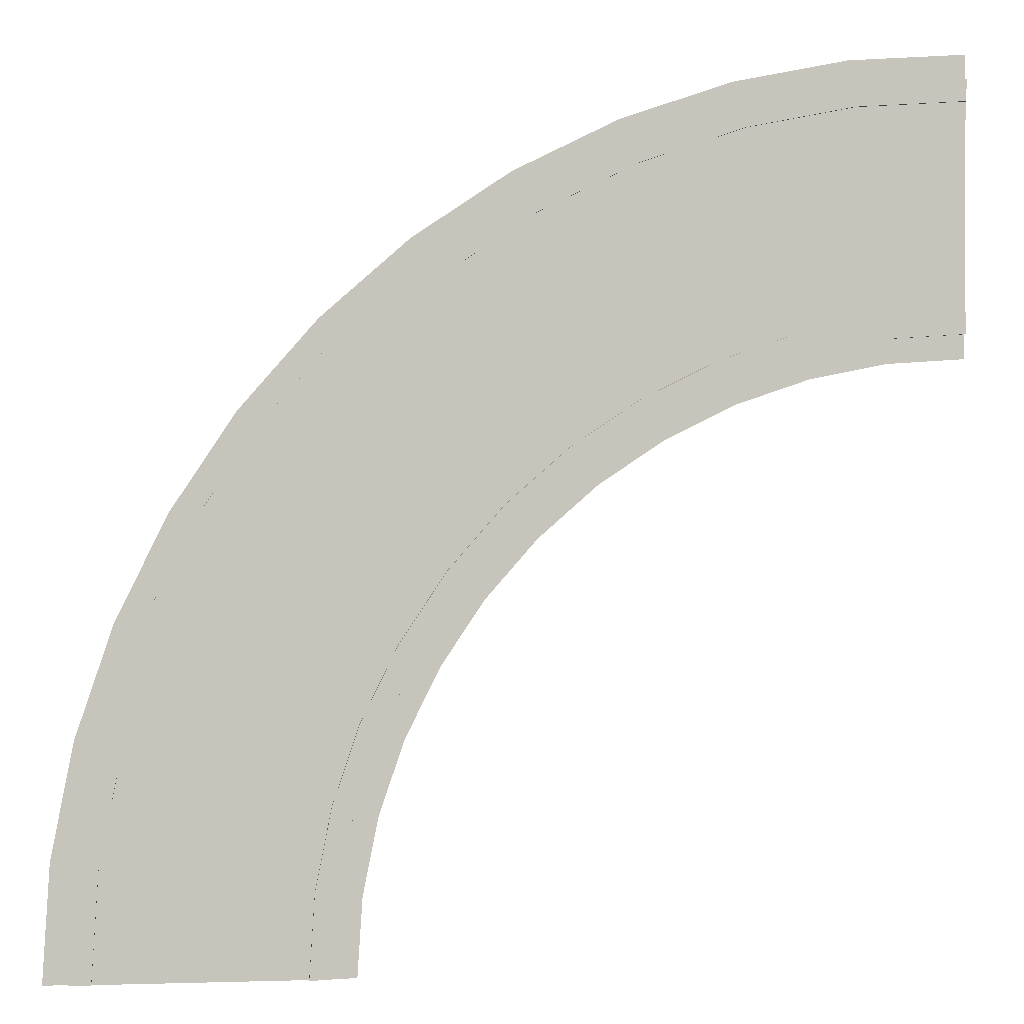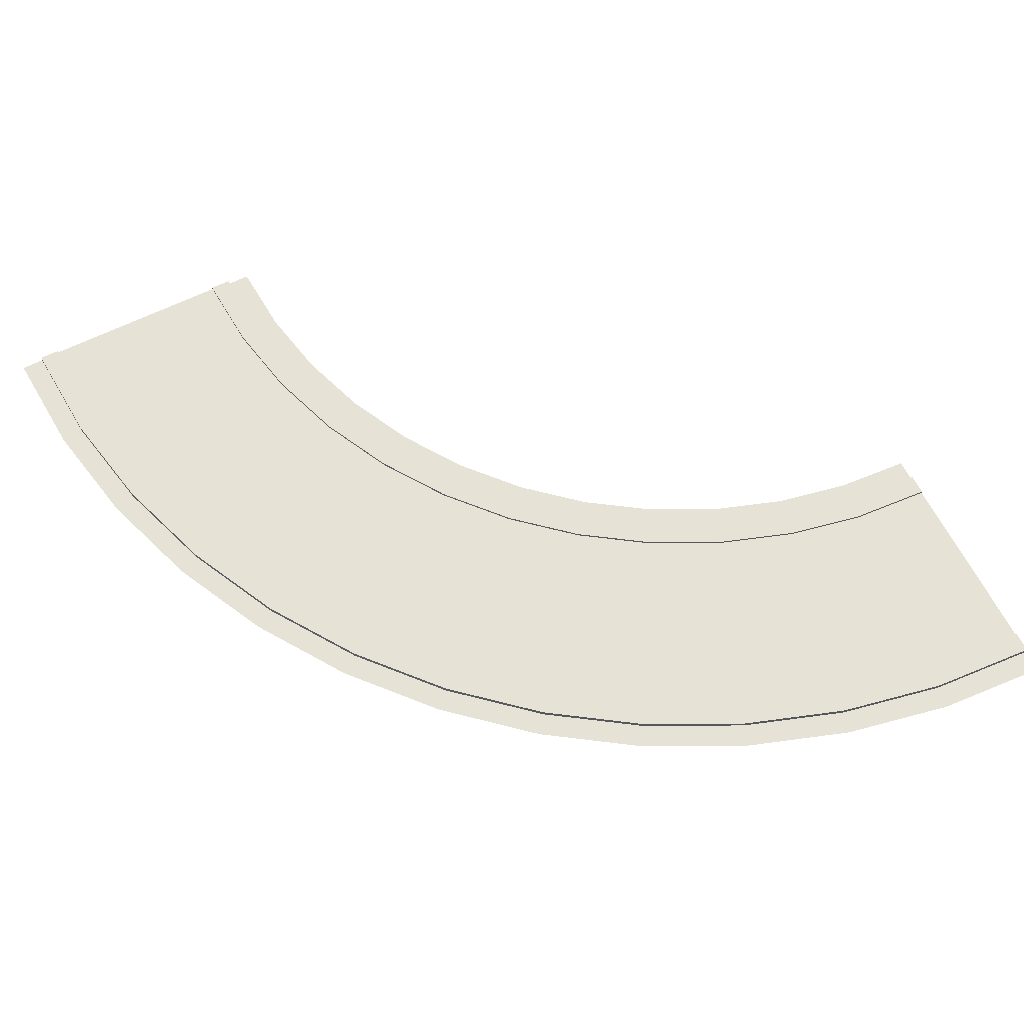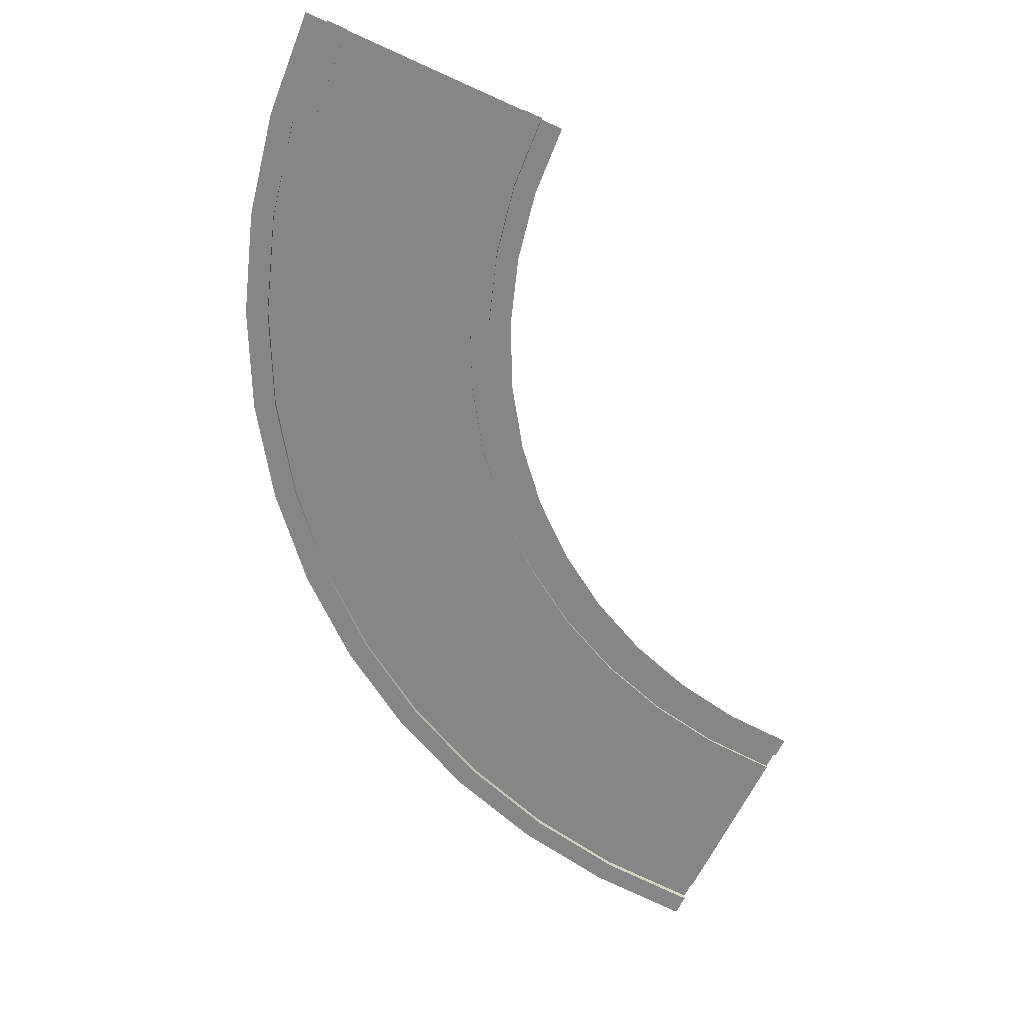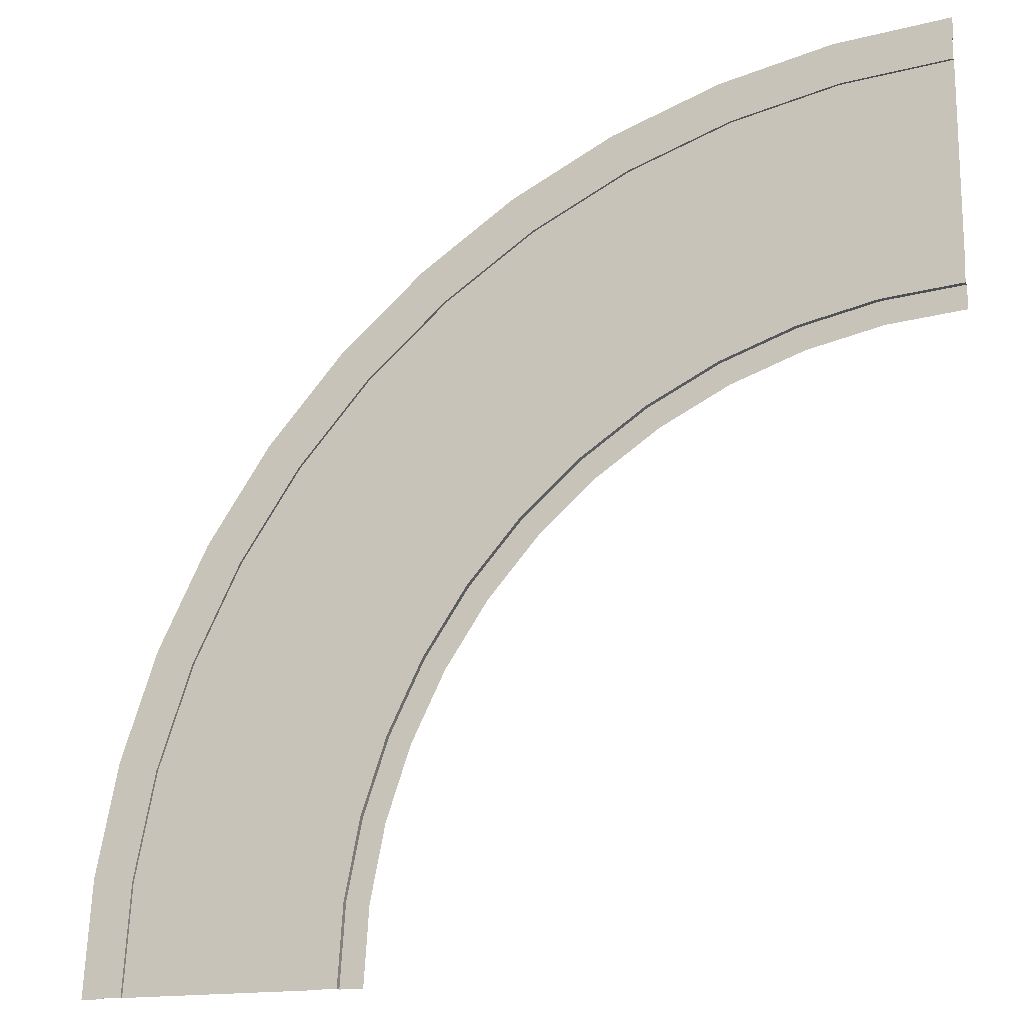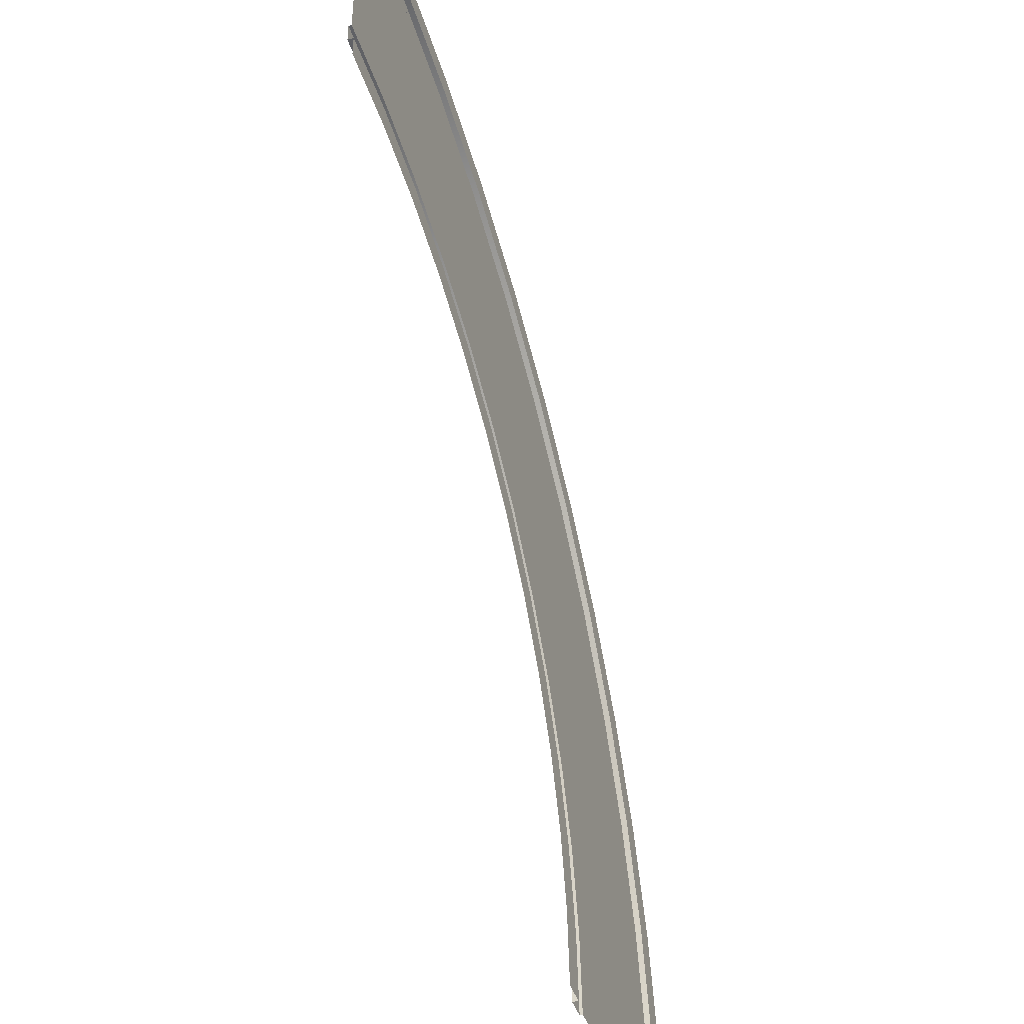
<metadata>
{"format":"obj","ext":"obj","renderer":"f3d","projection":"perspective","resolution":1024,"background":"white","views":[{"elev":1.1,"azim":173.3,"up":"+Z"},{"elev":63.3,"azim":63.4,"up":"+Y"},{"elev":-62.1,"azim":155.0,"up":"+Y"},{"elev":-16.7,"azim":-159.6,"up":"+Z"},{"elev":-45.1,"azim":-71.2,"up":"+Z"}]}
</metadata>
<code>
g roadCornerLarger
v -2.442 0.01 2.081
v -2.719 0.01 2.136
v -2.442 0.02 2.081
v -2.719 0.02 2.136
v -3 0.01 2.155
v -3 0.02 2.155
v -2.175 0.02 1.991
v -2.175 0.01 1.991
v -1.923 0.02 1.866
v -1.923 0.01 1.866
v -1.688 0.02 1.71
v -1.688 0.01 1.71
v -1.476 0.02 1.524
v -1.476 0.01 1.524
v -1.29 0.01 1.312
v -1.29 0.02 1.312
v -1.134 0.01 1.077
v -1.134 0.02 1.077
v -1.009 0.01 0.8246
v -1.009 0.02 0.8246
v -0.9186 0.01 0.5577
v -0.9186 0.02 0.5577
v -0.8636 0.01 0.2813
v -0.8636 0.02 0.2813
v -0.8451 0.01 0
v -0.8451 0.02 0
v -2.461 0 2.011
v -2.203 0 1.923
v -2.461 0.02 2.011
v -2.203 0.02 1.923
v -2.728 0.02 2.064
v -2.728 0 2.064
v -3 0.02 2.082
v -3 0 2.082
v -1.959 0 1.803
v -1.959 0.02 1.803
v -1.733 0 1.651
v -1.733 0.02 1.651
v -1.528 0 1.472
v -1.528 0.02 1.472
v -1.349 0.02 1.267
v -1.349 0 1.267
v -1.197 0.02 1.041
v -1.197 0 1.041
v -1.077 0.02 0.7966
v -1.077 0 0.7966
v -0.9893 0.02 0.5388
v -0.9893 0 0.5388
v -0.9362 0.02 0.2717
v -0.9362 0 0.2717
v -0.9183 0.02 0
v -0.9183 0 0
v -1.268 0.01 2.257
v -0.9882 0.01 2.012
v -1.268 0.02 2.257
v -0.9882 0.02 2.012
v -1.577 0.02 2.464
v -1.577 0.01 2.464
v -0.7428 0.02 1.732
v -0.7428 0.01 1.732
v -0.536 0.02 1.423
v -0.536 0.01 1.423
v -0.3714 0.02 1.089
v -0.3714 0.01 1.089
v -0.2518 0.02 0.7364
v -0.2518 0.01 0.7364
v -0.1792 0.02 0.3714
v -0.1792 0.01 0.3714
v -0.1549 0.02 0
v -0.1549 0.01 0
v -1.911 0.02 2.629
v -1.911 0.01 2.629
v -2.264 0.02 2.748
v -2.264 0.01 2.748
v -2.629 0.02 2.821
v -2.629 0.01 2.821
v -3 0.02 2.845
v -3 0.01 2.845
v -1.883 0 2.696
v -2.245 0 2.819
v -1.883 0.02 2.696
v -2.245 0.02 2.819
v -1.541 0.02 2.527
v -1.541 0 2.527
v -1.223 0.02 2.315
v -1.223 0 2.315
v -0.9364 0.02 2.064
v -0.9364 0 2.064
v -0.6847 0 1.777
v -0.6847 0.02 1.777
v -2.619 0 2.893
v -2.619 0.02 2.893
v -3 0 2.918
v -3 0.02 2.918
v -0.4726 0 1.459
v -0.4726 0.02 1.459
v -0.3038 0 1.117
v -0.3038 0.02 1.117
v -0.1811 0 0.7553
v -0.1811 0.02 0.7553
v -0.1066 0 0.3809
v -0.1066 0.02 0.3809
v -0.08165 0 0
v -0.08165 0.02 0
v 0 0 0
v -0.02567 0 0.3916
v -0.1022 0 0.7765
v -0.2284 0 1.148
v -0.4019 0 1.5
v -0.6199 0 1.826
v -0.8787 0 2.121
v -1.174 0 2.38
v -1.5 0 2.598
v -1.852 0 2.772
v -2.224 0 2.898
v -2.608 0 2.974
v -3 0 3
v -1 0 0
v -1.017 0 0.2611
v -1.068 0 0.5176
v -1.152 0 0.7654
v -1.268 0 1
v -1.413 0 1.218
v -1.586 0 1.414
v -1.782 0 1.587
v -2 0 1.732
v -2.235 0 1.848
v -2.482 0 1.932
v -2.739 0 1.983
v -3 0 2
f 2 1 3
f 3 4 2
f 5 2 4
f 4 6 5
f 7 3 1
f 1 8 7
f 9 7 8
f 8 10 9
f 11 9 10
f 10 12 11
f 13 11 12
f 12 14 13
f 13 14 15
f 15 16 13
f 16 15 17
f 17 18 16
f 18 17 19
f 19 20 18
f 20 19 21
f 21 22 20
f 22 21 23
f 23 24 22
f 24 23 25
f 25 26 24
f 28 27 29
f 29 30 28
f 31 29 27
f 27 32 31
f 33 31 32
f 32 34 33
f 35 28 30
f 30 36 35
f 37 35 36
f 36 38 37
f 39 37 38
f 38 40 39
f 39 40 41
f 41 42 39
f 42 41 43
f 43 44 42
f 44 43 45
f 45 46 44
f 46 45 47
f 47 48 46
f 48 47 49
f 49 50 48
f 50 49 51
f 51 52 50
f 54 53 55
f 55 56 54
f 57 55 53
f 53 58 57
f 54 56 59
f 59 60 54
f 60 59 61
f 61 62 60
f 62 61 63
f 63 64 62
f 64 63 65
f 65 66 64
f 66 65 67
f 67 68 66
f 68 67 69
f 69 70 68
f 71 57 58
f 58 72 71
f 73 71 72
f 72 74 73
f 75 73 74
f 74 76 75
f 77 75 76
f 76 78 77
f 80 79 81
f 81 82 80
f 83 81 79
f 79 84 83
f 85 83 84
f 84 86 85
f 87 85 86
f 86 88 87
f 87 88 89
f 89 90 87
f 91 80 82
f 82 92 91
f 93 91 92
f 92 94 93
f 90 89 95
f 95 96 90
f 96 95 97
f 97 98 96
f 98 97 99
f 99 100 98
f 100 99 101
f 101 102 100
f 102 101 103
f 103 104 102
f 102 104 69
f 69 100 102
f 69 67 100
f 67 65 100
f 65 98 100
f 65 63 98
f 63 96 98
f 63 61 96
f 61 90 96
f 61 59 90
f 59 87 90
f 59 56 87
f 56 85 87
f 56 55 85
f 55 83 85
f 55 57 83
f 57 81 83
f 57 71 81
f 71 82 81
f 71 73 82
f 73 92 82
f 73 75 92
f 75 94 92
f 75 77 94
f 24 26 51
f 51 22 24
f 51 49 22
f 49 20 22
f 49 47 20
f 47 45 20
f 45 18 20
f 45 43 18
f 43 16 18
f 43 41 16
f 41 13 16
f 41 40 13
f 40 11 13
f 40 38 11
f 38 9 11
f 38 36 9
f 36 7 9
f 36 30 7
f 30 3 7
f 30 29 3
f 29 4 3
f 29 31 4
f 31 6 4
f 31 33 6
f 106 105 103
f 103 107 106
f 103 101 107
f 101 108 107
f 101 99 108
f 99 97 108
f 97 109 108
f 97 95 109
f 95 110 109
f 95 89 110
f 89 111 110
f 89 88 111
f 88 112 111
f 88 86 112
f 86 113 112
f 86 84 113
f 84 114 113
f 84 79 114
f 79 115 114
f 79 80 115
f 80 116 115
f 80 91 116
f 91 117 116
f 91 93 117
f 50 52 118
f 118 48 50
f 118 119 48
f 119 46 48
f 119 120 46
f 120 121 46
f 121 44 46
f 121 122 44
f 122 42 44
f 122 123 42
f 123 39 42
f 123 124 39
f 124 37 39
f 124 125 37
f 125 35 37
f 125 126 35
f 126 28 35
f 126 127 28
f 127 27 28
f 127 128 27
f 128 32 27
f 128 129 32
f 129 34 32
f 129 130 34
f 68 70 25
f 25 66 68
f 25 64 66
f 25 62 64
f 25 60 62
f 25 23 60
f 23 54 60
f 23 21 54
f 21 19 54
f 19 53 54
f 19 17 53
f 17 15 53
f 15 58 53
f 15 14 58
f 14 12 58
f 12 72 58
f 12 10 72
f 10 74 72
f 10 8 74
f 8 1 74
f 1 76 74
f 1 2 76
f 2 78 76
f 2 5 78
g roadCornerLarger
f 2 1 3
f 3 4 2
f 5 2 4
f 4 6 5
f 7 3 1
f 1 8 7
f 9 7 8
f 8 10 9
f 11 9 10
f 10 12 11
f 13 11 12
f 12 14 13
f 13 14 15
f 15 16 13
f 16 15 17
f 17 18 16
f 18 17 19
f 19 20 18
f 20 19 21
f 21 22 20
f 22 21 23
f 23 24 22
f 24 23 25
f 25 26 24
f 28 27 29
f 29 30 28
f 31 29 27
f 27 32 31
f 33 31 32
f 32 34 33
f 35 28 30
f 30 36 35
f 37 35 36
f 36 38 37
f 39 37 38
f 38 40 39
f 39 40 41
f 41 42 39
f 42 41 43
f 43 44 42
f 44 43 45
f 45 46 44
f 46 45 47
f 47 48 46
f 48 47 49
f 49 50 48
f 50 49 51
f 51 52 50
f 54 53 55
f 55 56 54
f 57 55 53
f 53 58 57
f 54 56 59
f 59 60 54
f 60 59 61
f 61 62 60
f 62 61 63
f 63 64 62
f 64 63 65
f 65 66 64
f 66 65 67
f 67 68 66
f 68 67 69
f 69 70 68
f 71 57 58
f 58 72 71
f 73 71 72
f 72 74 73
f 75 73 74
f 74 76 75
f 77 75 76
f 76 78 77
f 80 79 81
f 81 82 80
f 83 81 79
f 79 84 83
f 85 83 84
f 84 86 85
f 87 85 86
f 86 88 87
f 87 88 89
f 89 90 87
f 91 80 82
f 82 92 91
f 93 91 92
f 92 94 93
f 90 89 95
f 95 96 90
f 96 95 97
f 97 98 96
f 98 97 99
f 99 100 98
f 100 99 101
f 101 102 100
f 102 101 103
f 103 104 102
f 102 104 69
f 69 100 102
f 69 67 100
f 67 65 100
f 65 98 100
f 65 63 98
f 63 96 98
f 63 61 96
f 61 90 96
f 61 59 90
f 59 87 90
f 59 56 87
f 56 85 87
f 56 55 85
f 55 83 85
f 55 57 83
f 57 81 83
f 57 71 81
f 71 82 81
f 71 73 82
f 73 92 82
f 73 75 92
f 75 94 92
f 75 77 94
f 24 26 51
f 51 22 24
f 51 49 22
f 49 20 22
f 49 47 20
f 47 45 20
f 45 18 20
f 45 43 18
f 43 16 18
f 43 41 16
f 41 13 16
f 41 40 13
f 40 11 13
f 40 38 11
f 38 9 11
f 38 36 9
f 36 7 9
f 36 30 7
f 30 3 7
f 30 29 3
f 29 4 3
f 29 31 4
f 31 6 4
f 31 33 6
f 106 105 103
f 103 107 106
f 103 101 107
f 101 108 107
f 101 99 108
f 99 97 108
f 97 109 108
f 97 95 109
f 95 110 109
f 95 89 110
f 89 111 110
f 89 88 111
f 88 112 111
f 88 86 112
f 86 113 112
f 86 84 113
f 84 114 113
f 84 79 114
f 79 115 114
f 79 80 115
f 80 116 115
f 80 91 116
f 91 117 116
f 91 93 117
f 50 52 118
f 118 48 50
f 118 119 48
f 119 46 48
f 119 120 46
f 120 121 46
f 121 44 46
f 121 122 44
f 122 42 44
f 122 123 42
f 123 39 42
f 123 124 39
f 124 37 39
f 124 125 37
f 125 35 37
f 125 126 35
f 126 28 35
f 126 127 28
f 127 27 28
f 127 128 27
f 128 32 27
f 128 129 32
f 129 34 32
f 129 130 34
f 68 70 25
f 25 66 68
f 25 64 66
f 25 62 64
f 25 60 62
f 25 23 60
f 23 54 60
f 23 21 54
f 21 19 54
f 19 53 54
f 19 17 53
f 17 15 53
f 15 58 53
f 15 14 58
f 14 12 58
f 12 72 58
f 12 10 72
f 10 74 72
f 10 8 74
f 8 1 74
f 1 76 74
f 1 2 76
f 2 78 76
f 2 5 78

</code>
